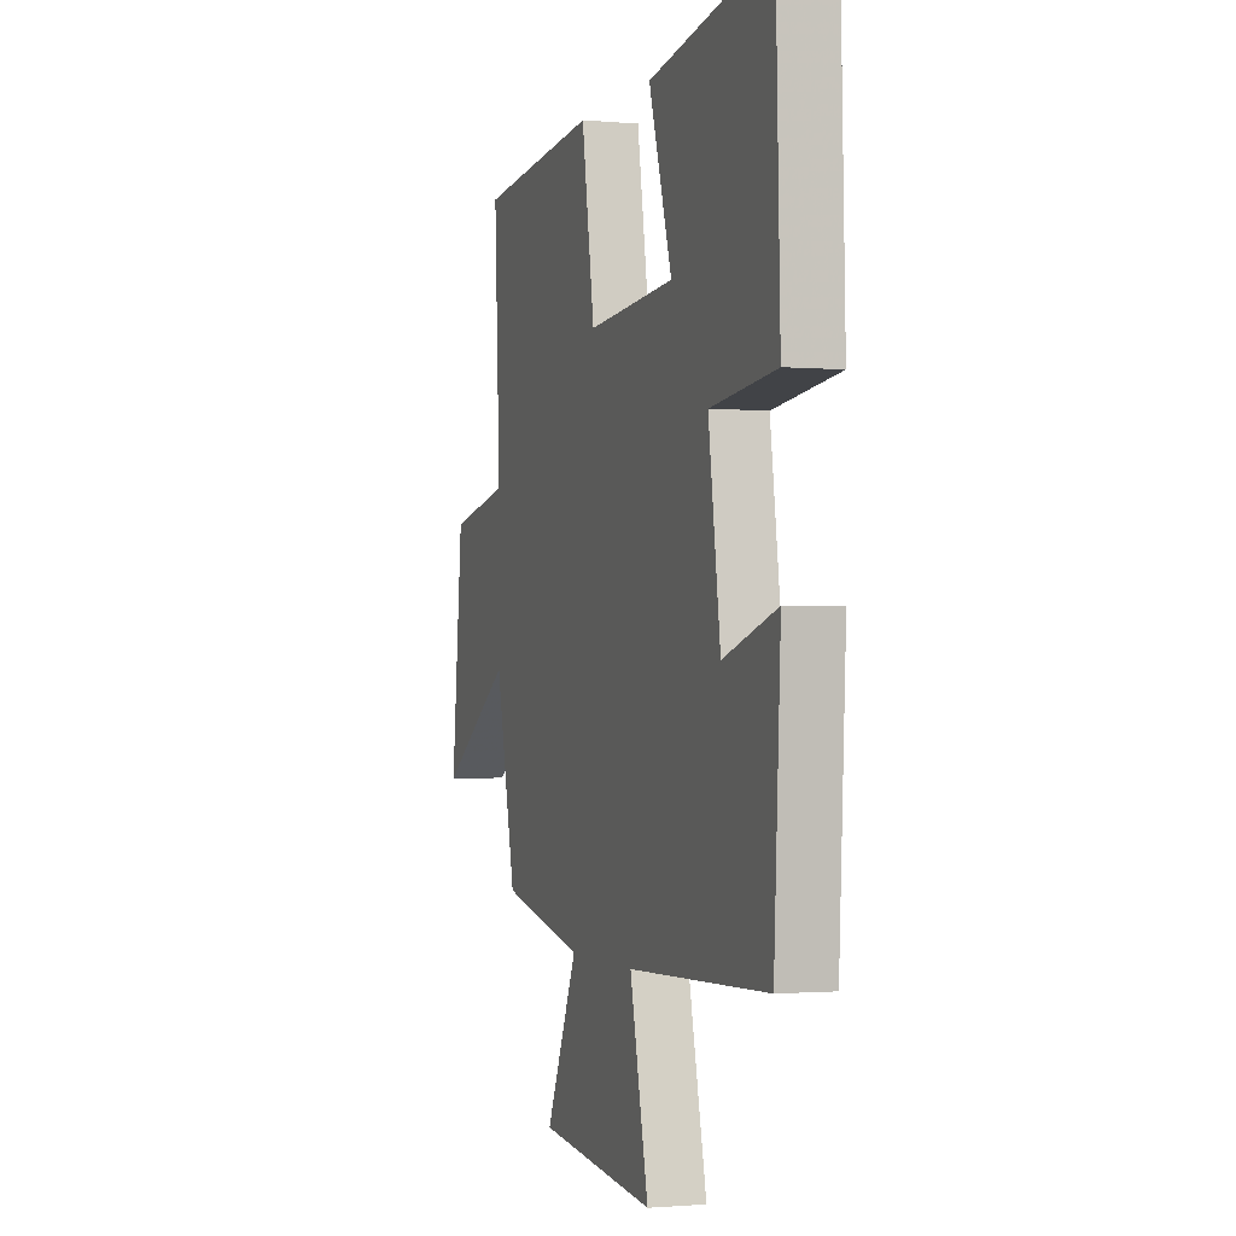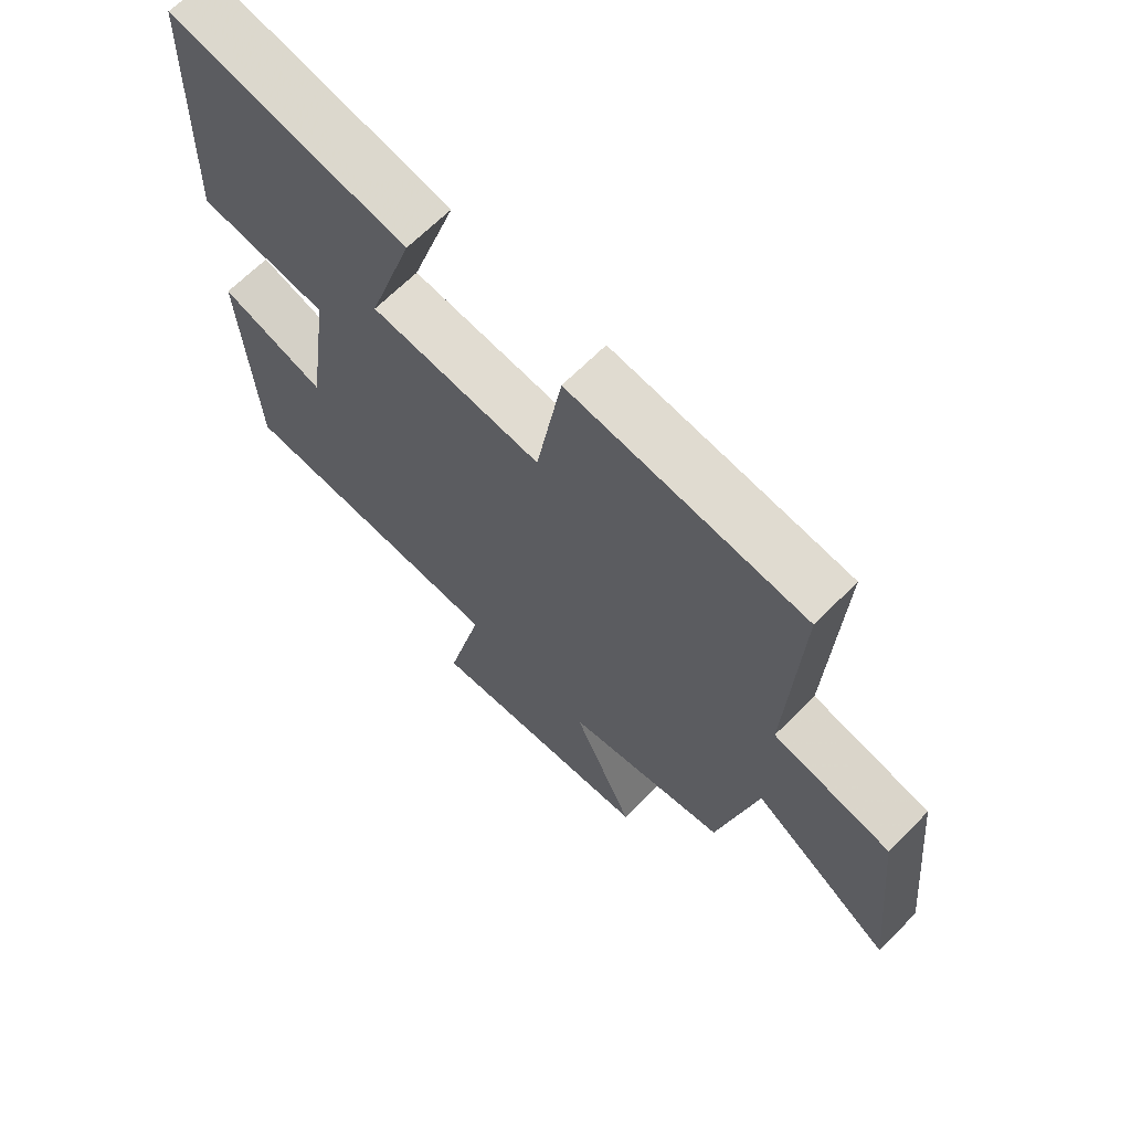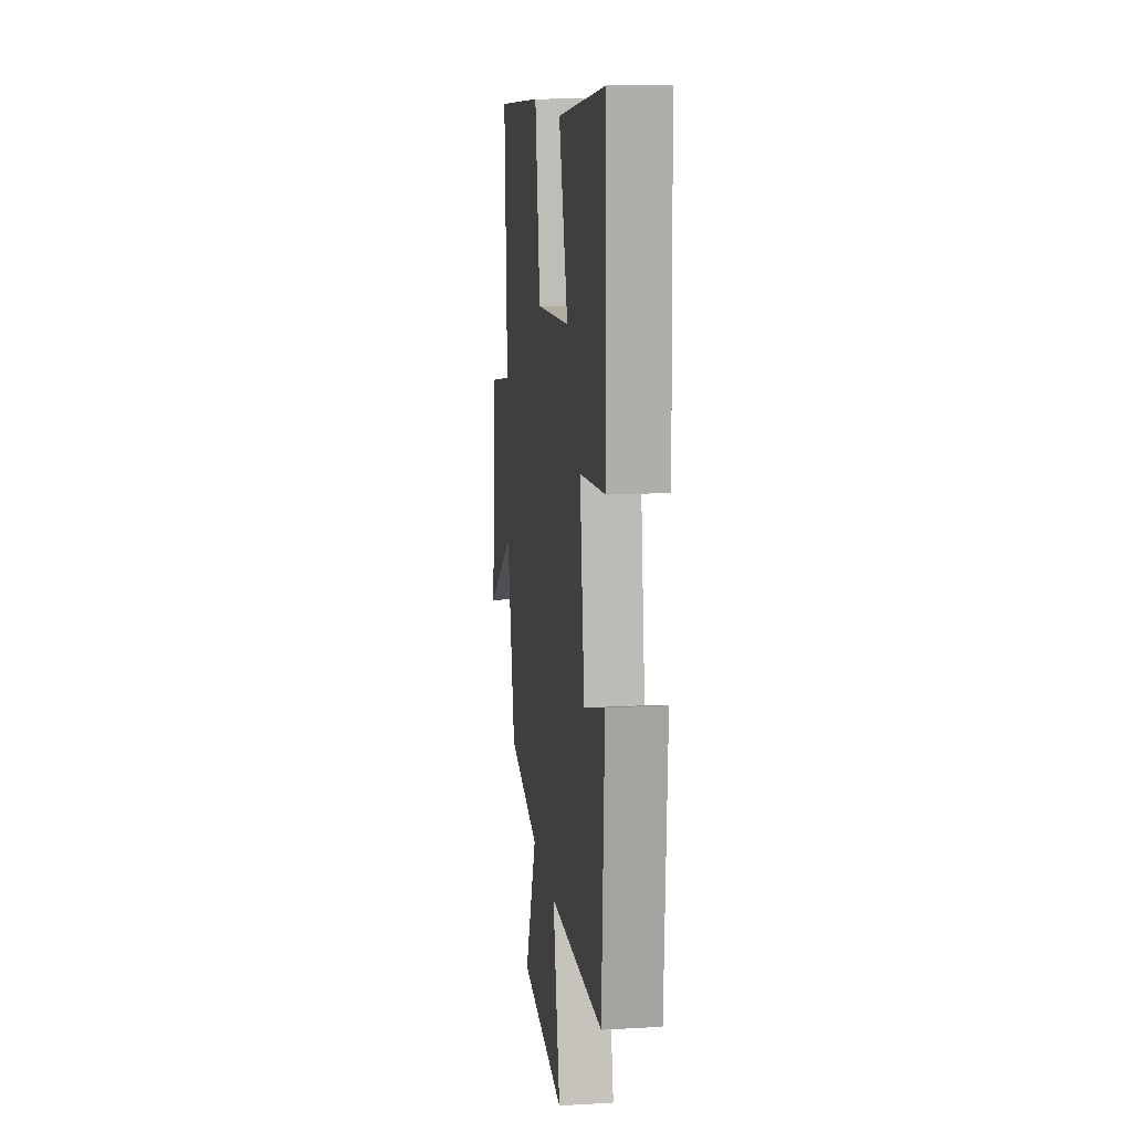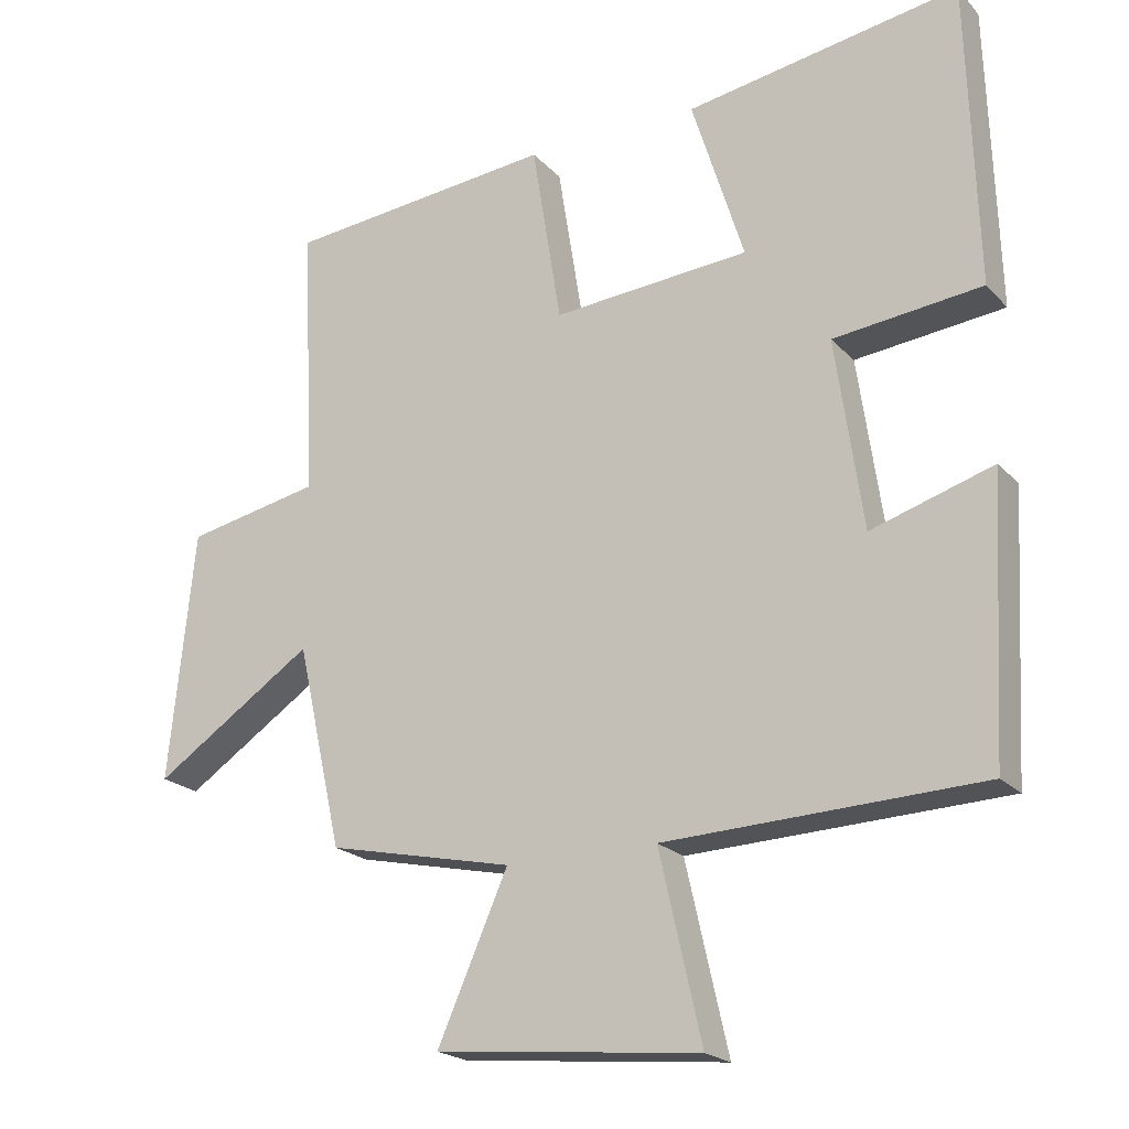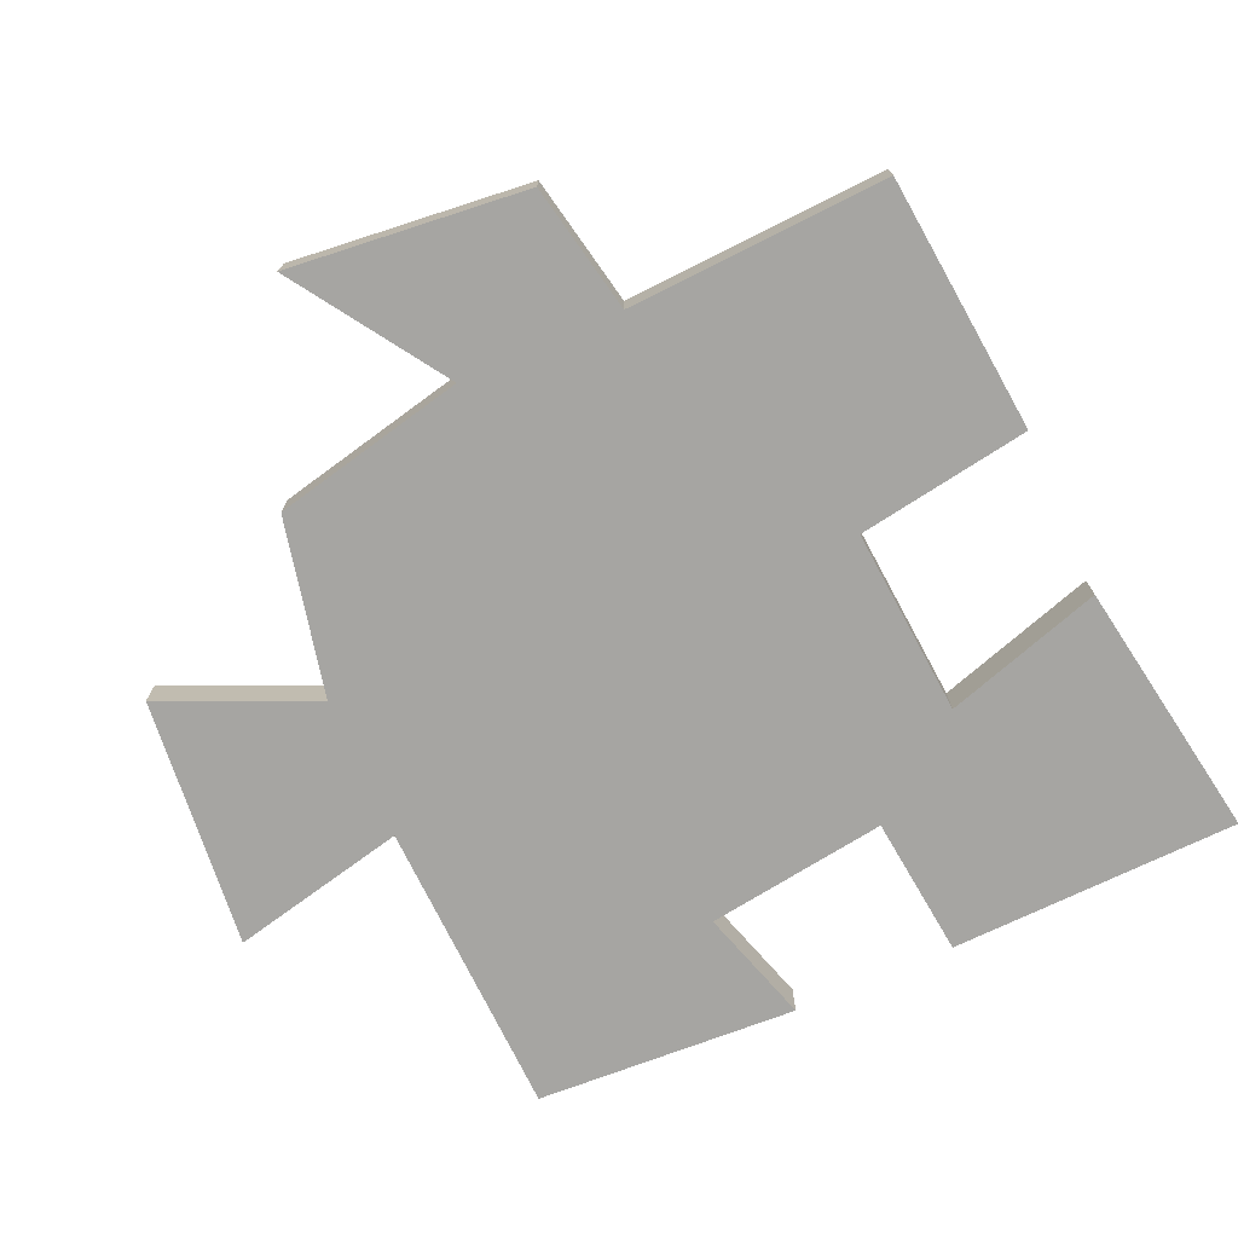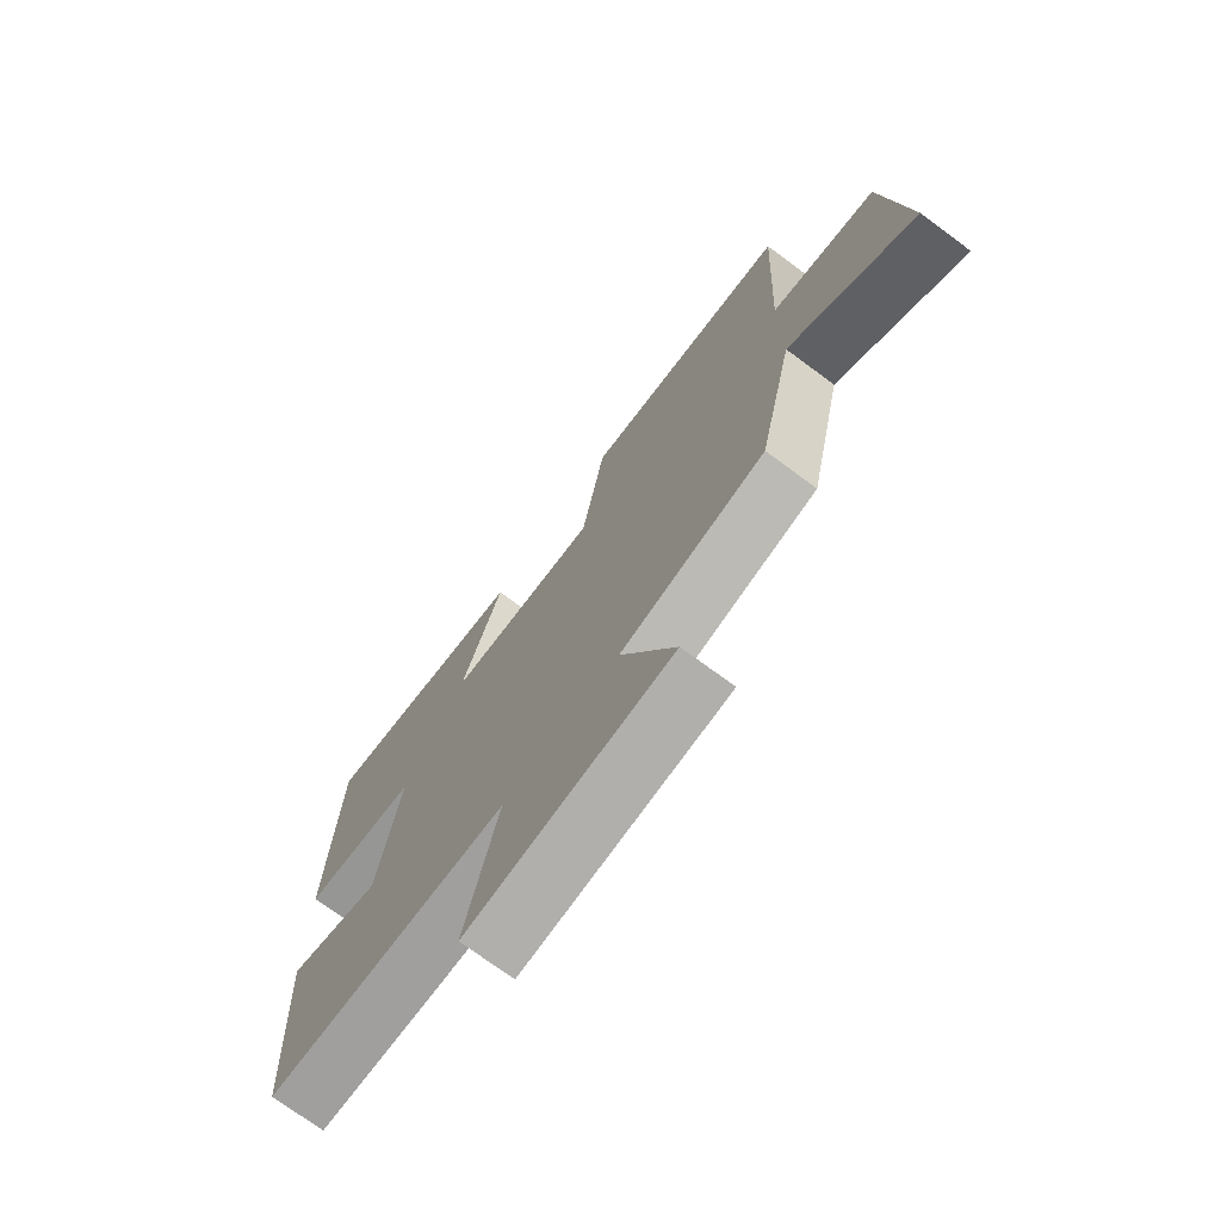
<metadata>
{"format":"obj","ext":"obj","renderer":"f3d","projection":"perspective","resolution":1024,"background":"white","views":[{"elev":-1.2,"azim":71.5,"up":"+Z"},{"elev":66.6,"azim":-135.2,"up":"+Z"},{"elev":14.5,"azim":82.8,"up":"+Z"},{"elev":-20.9,"azim":29.9,"up":"+Z"},{"elev":-73.6,"azim":-66.2,"up":"+Y"},{"elev":-73.3,"azim":-126.5,"up":"+Z"}]}
</metadata>
<code>
v 0.479 0.07 -0.483
v 0.037 0.07 -0.5
v 0.096 0.07 -0.76
v -0.274 0.07 -0.724
v -0.175 0.07 -0.5
v -0.436 0.07 -0.443
v -0.5 0.07 -0.158
v -0.725 0.07 -0.308
v -0.689 0.07 0.042
v -0.5 0.07 0.08
v -0.519 0.07 0.463
v -0.141 0.07 0.5
v -0.1 0.07 0.245
v 0.176 0.07 0.267
v 0.103 0.07 0.5
v 0.487 0.07 0.564
v 0.5 0.07 0.138
v 0.292 0.07 0.115
v 0.33 0.07 -0.151
v 0.5 0.07 -0.098
v 0.479 0 -0.483
v 0.037 0 -0.5
v 0.096 0 -0.76
v -0.274 0 -0.724
v -0.175 0 -0.5
v -0.436 0 -0.443
v -0.5 0 -0.158
v -0.725 0 -0.308
v -0.689 0 0.042
v -0.5 0 0.08
v -0.519 0 0.463
v -0.141 0 0.5
v -0.1 0 0.245
v 0.176 0 0.267
v 0.103 0 0.5
v 0.487 0 0.564
v 0.5 0 0.138
v 0.292 0 0.115
v 0.33 0 -0.151
v 0.5 0 -0.098
f 19 20 1 2
f 18 19 2
f 15 16 17 18
f 14 15 18
f 13 14 18 2
f 10 11 12 13
f 10 13 2
f 7 8 9 10
f 5 6 7 10
f 5 10 2 3
f 3 4 5
f 22 21 40 39
f 22 39 38
f 38 37 36 35
f 38 35 34
f 22 38 34 33
f 33 32 31 30
f 22 33 30
f 30 29 28 27
f 30 27 26 25
f 23 22 30 25
f 25 24 23
f 1 21 22 2
f 2 22 23 3
f 3 23 24 4
f 4 24 25 5
f 5 25 26 6
f 6 26 27 7
f 7 27 28 8
f 8 28 29 9
f 9 29 30 10
f 10 30 31 11
f 11 31 32 12
f 12 32 33 13
f 13 33 34 14
f 14 34 35 15
f 15 35 36 16
f 16 36 37 17
f 17 37 38 18
f 18 38 39 19
f 19 39 40 20
f 20 40 21 1

</code>
